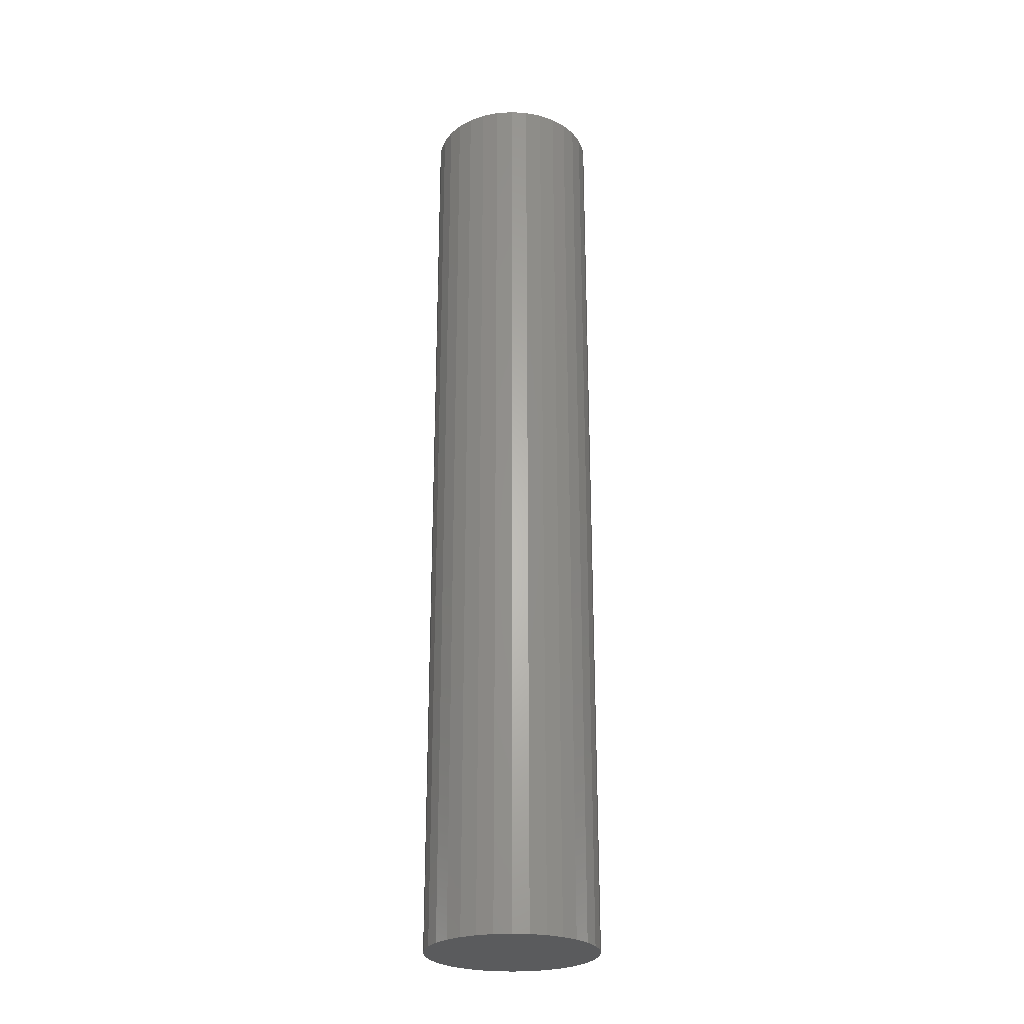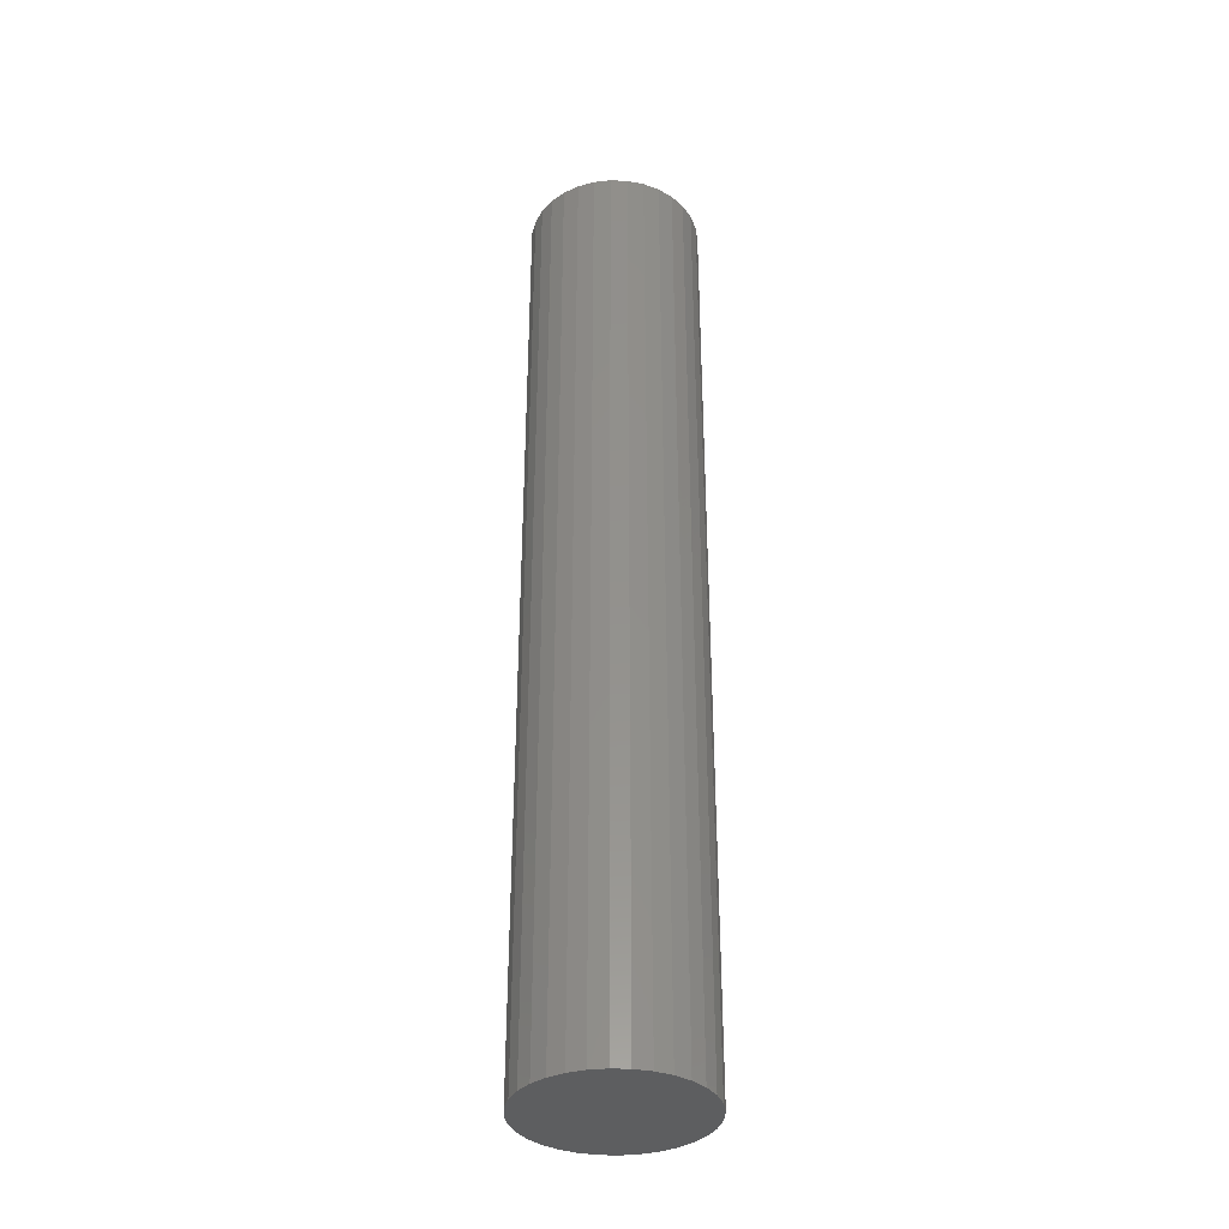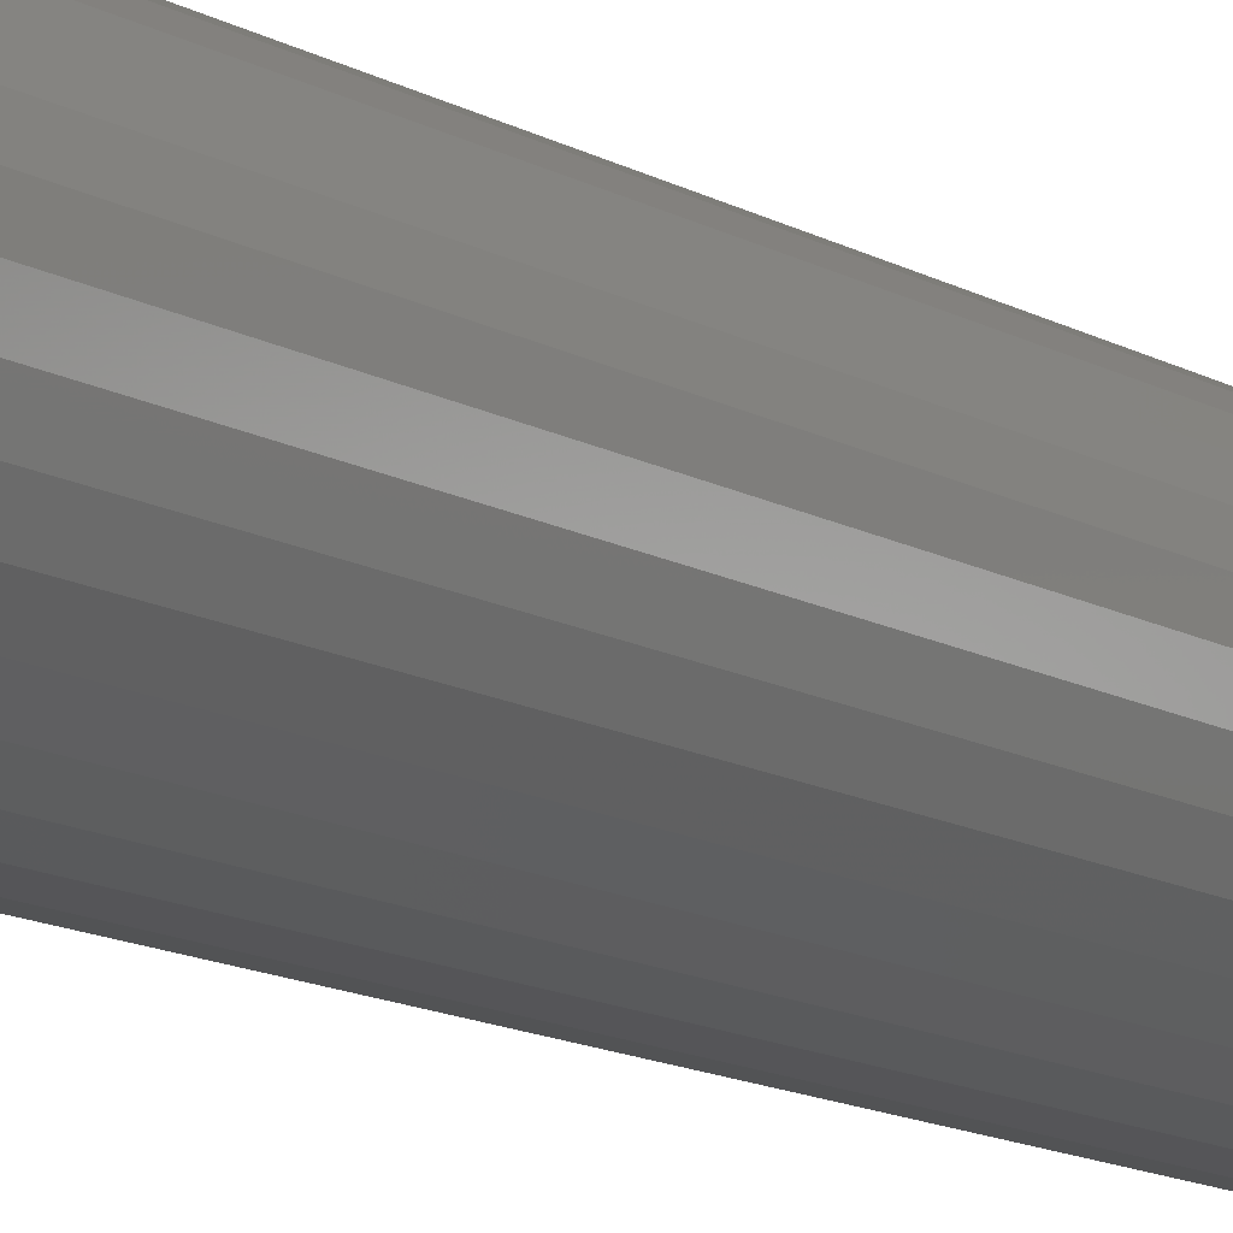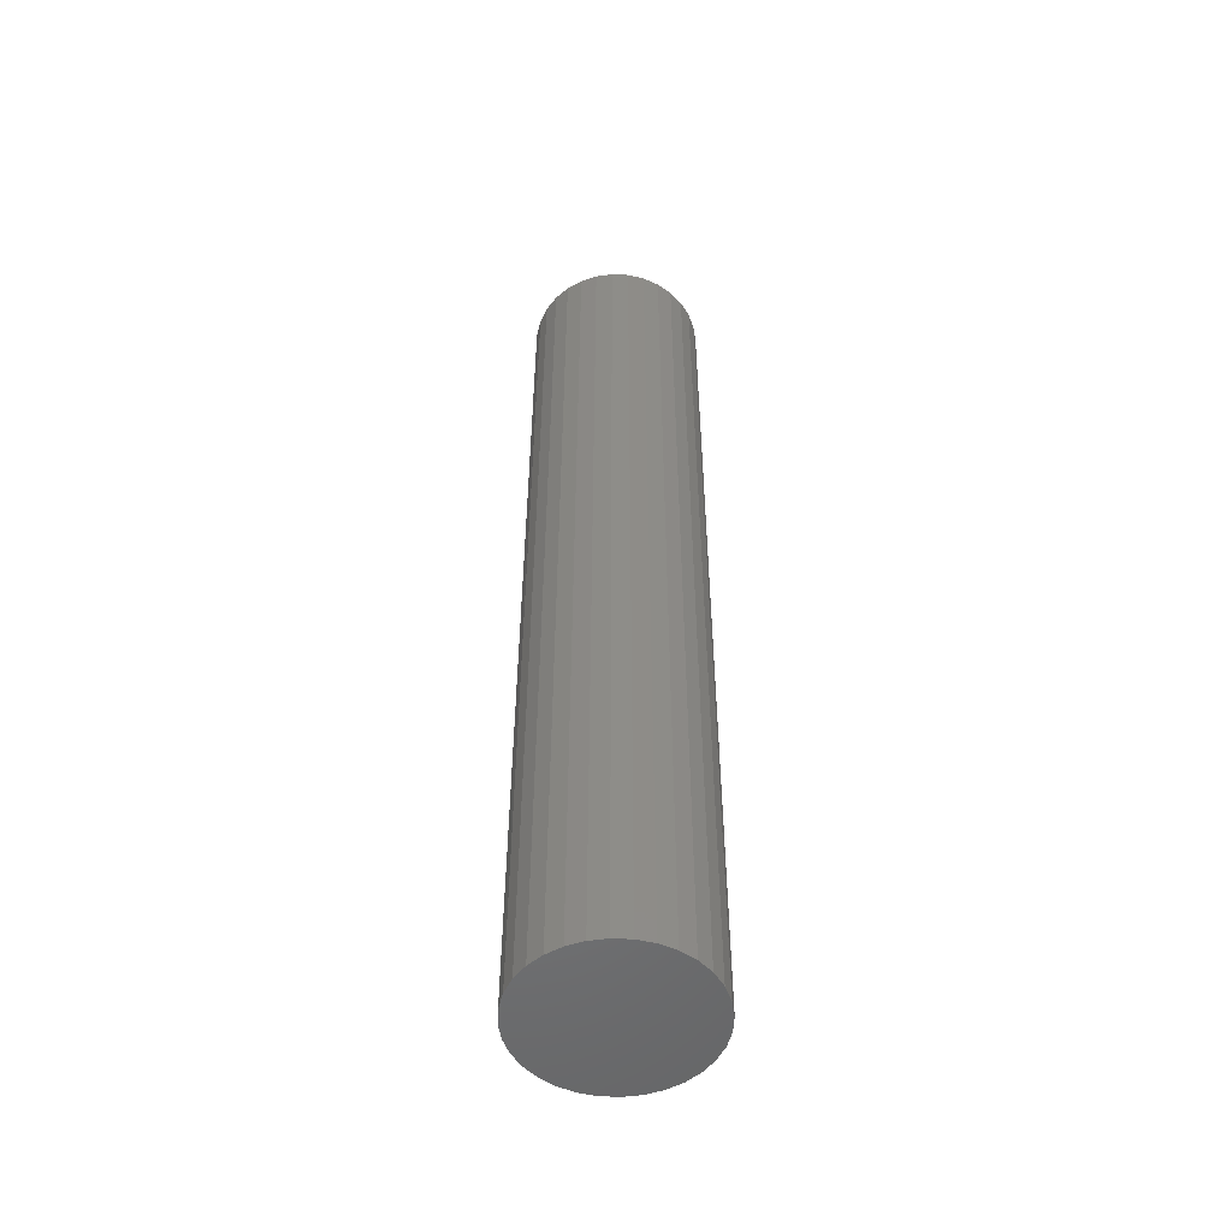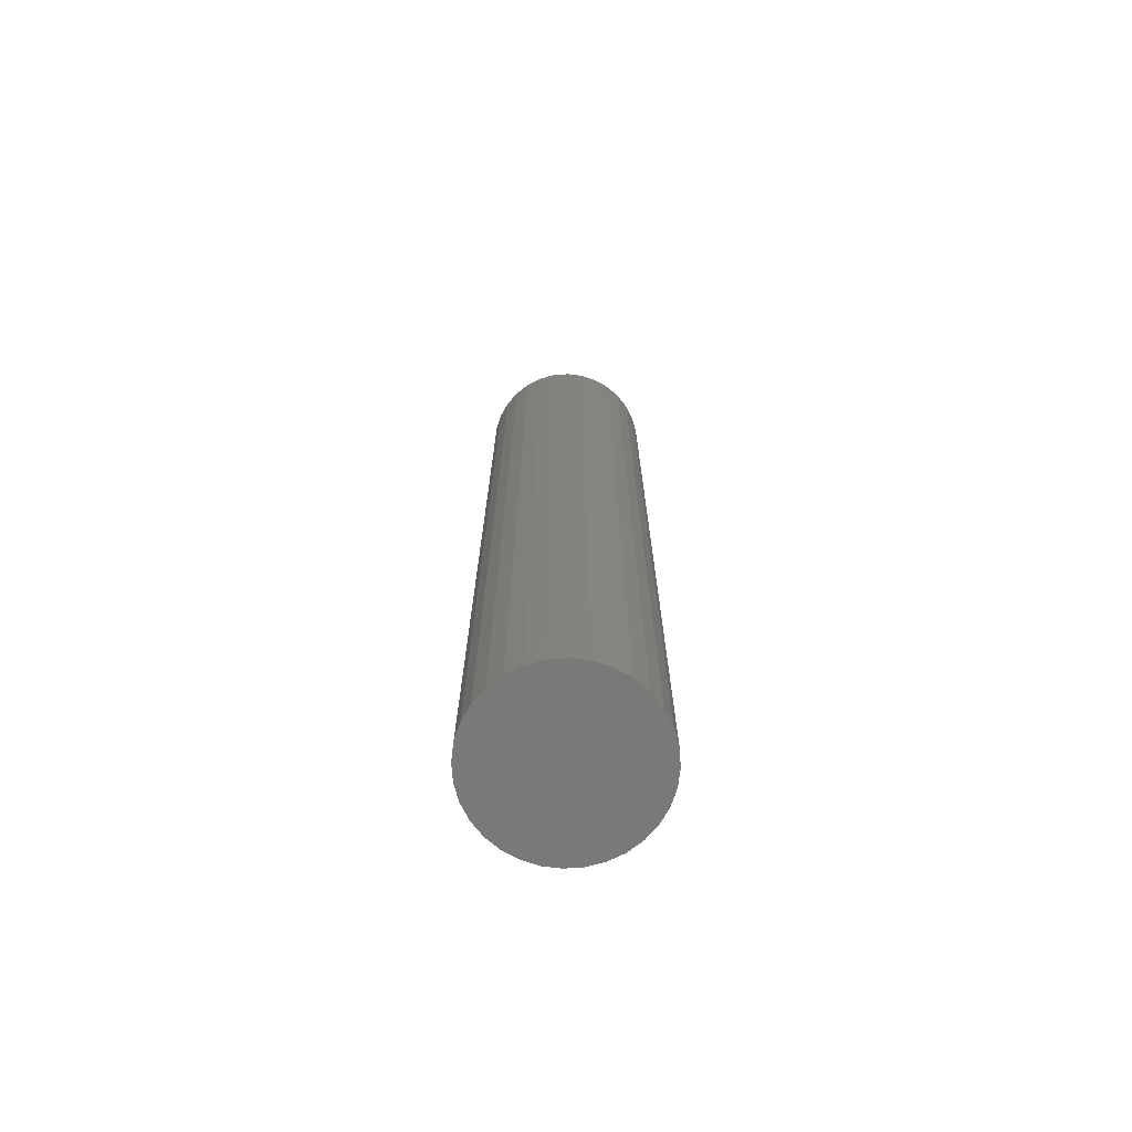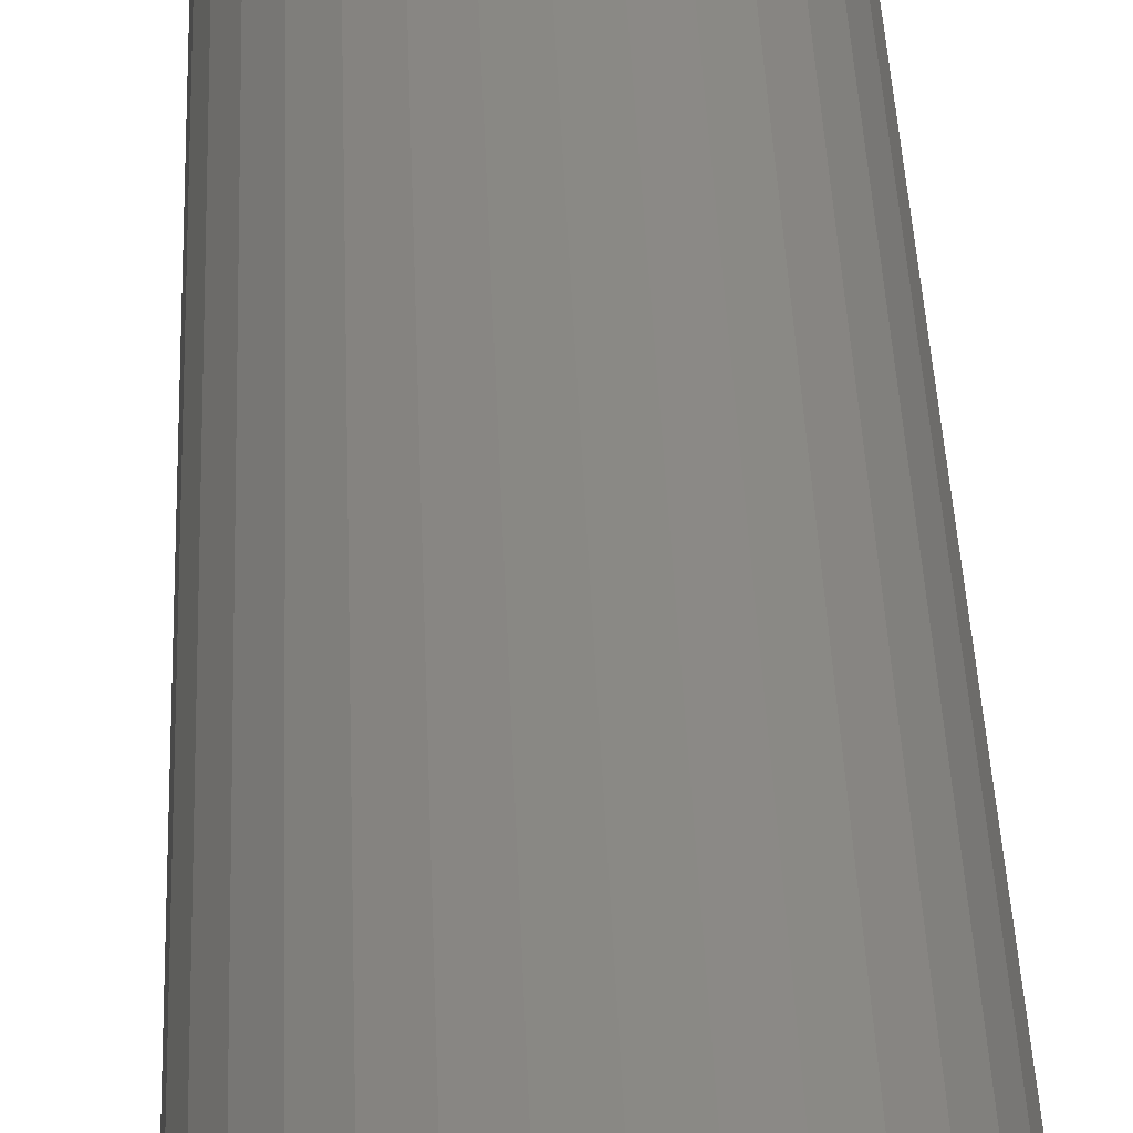
<metadata>
{"format":"stl","ext":"stl","renderer":"f3d","projection":"perspective","resolution":1024,"background":"white","views":[{"elev":-26.1,"azim":45.3,"up":"+Z"},{"elev":-35.7,"azim":103.9,"up":"+Z"},{"elev":-11.5,"azim":-145.7,"up":"+Y"},{"elev":-51.9,"azim":171.5,"up":"+Z"},{"elev":-71.7,"azim":-113.9,"up":"+Z"},{"elev":28.2,"azim":178.4,"up":"+Y"}]}
</metadata>
<code>
# stl→obj: 128 verts, 252 faces
v 0.5605 0.6475 0.5625
v 0.5605 0.6631 0.5625
v 0.5405 0.6611 0.5625
v 0.5213 0.6553 0.5625
v 0.5036 0.6458 0.5625
v 0.5436 0.6458 0.5625
v 0.5273 0.6408 0.5625
v 0.488 0.633 0.5625
v 0.5122 0.6328 0.5625
v 0.4991 0.622 0.5625
v 0.4753 0.6175 0.5625
v 0.4991 0.4991 0.5625
v 0.488 0.488 0.5625
v 0.5122 0.4883 0.5625
v 0.5273 0.4802 0.5625
v 0.5036 0.4753 0.5625
v 0.5436 0.4753 0.5625
v 0.5605 0.4736 0.5625
v 0.5213 0.4658 0.5625
v 0.5405 0.4599 0.5625
v 0.5605 0.458 0.5625
v 0.5805 0.6611 0.5625
v 0.5998 0.6553 0.5625
v 0.5775 0.6458 0.5625
v 0.6175 0.6458 0.5625
v 0.5938 0.6408 0.5625
v 0.6088 0.6328 0.5625
v 0.633 0.488 0.5625
v 0.6458 0.5036 0.5625
v 0.622 0.4991 0.5625
v 0.6088 0.4883 0.5625
v 0.5938 0.4802 0.5625
v 0.6175 0.4753 0.5625
v 0.5775 0.4753 0.5625
v 0.5998 0.4658 0.5625
v 0.5805 0.4599 0.5625
v 0.4753 0.5036 0.5625
v 0.4883 0.5122 0.5625
v 0.4658 0.5213 0.5625
v 0.4802 0.5273 0.5625
v 0.4599 0.5405 0.5625
v 0.4753 0.5436 0.5625
v 0.458 0.5605 0.5625
v 0.4736 0.5605 0.5625
v 0.4599 0.5805 0.5625
v 0.4753 0.5775 0.5625
v 0.4658 0.5998 0.5625
v 0.4802 0.5938 0.5625
v 0.4883 0.6088 0.5625
v 0.633 0.633 0.5625
v 0.622 0.622 0.5625
v 0.6458 0.6175 0.5625
v 0.6328 0.6088 0.5625
v 0.6553 0.5998 0.5625
v 0.6408 0.5938 0.5625
v 0.6611 0.5805 0.5625
v 0.6458 0.5775 0.5625
v 0.6631 0.5605 0.5625
v 0.6475 0.5605 0.5625
v 0.6611 0.5405 0.5625
v 0.6458 0.5436 0.5625
v 0.6553 0.5213 0.5625
v 0.6408 0.5273 0.5625
v 0.6328 0.5122 0.5625
v 0.5605 0.4736 -0.5547
v 0.5775 0.4753 -0.5547
v 0.5938 0.4802 -0.5547
v 0.6088 0.4883 -0.5547
v 0.622 0.4991 -0.5547
v 0.6328 0.5122 -0.5547
v 0.6408 0.5273 -0.5547
v 0.6458 0.5436 -0.5547
v 0.6475 0.5605 -0.5547
v 0.5436 0.4753 -0.5547
v 0.5273 0.4802 -0.5547
v 0.5122 0.4883 -0.5547
v 0.4991 0.4991 -0.5547
v 0.4883 0.5122 -0.5547
v 0.4802 0.5273 -0.5547
v 0.4753 0.5436 -0.5547
v 0.4736 0.5605 -0.5547
v 0.5605 0.6475 -0.5547
v 0.5436 0.6458 -0.5547
v 0.5273 0.6408 -0.5547
v 0.5122 0.6328 -0.5547
v 0.4991 0.622 -0.5547
v 0.4883 0.6088 -0.5547
v 0.4802 0.5938 -0.5547
v 0.4753 0.5775 -0.5547
v 0.5775 0.6458 -0.5547
v 0.5938 0.6408 -0.5547
v 0.6088 0.6328 -0.5547
v 0.622 0.622 -0.5547
v 0.6328 0.6088 -0.5547
v 0.6408 0.5938 -0.5547
v 0.6458 0.5775 -0.5547
v 0.6631 0.5605 -0.5703
v 0.6611 0.5405 -0.5703
v 0.6553 0.5213 -0.5703
v 0.6458 0.5036 -0.5703
v 0.633 0.488 -0.5703
v 0.6175 0.4753 -0.5703
v 0.5998 0.4658 -0.5703
v 0.5805 0.4599 -0.5703
v 0.5605 0.458 -0.5703
v 0.5405 0.4599 -0.5703
v 0.5213 0.4658 -0.5703
v 0.5036 0.4753 -0.5703
v 0.488 0.488 -0.5703
v 0.4753 0.5036 -0.5703
v 0.4658 0.5213 -0.5703
v 0.4599 0.5405 -0.5703
v 0.458 0.5605 -0.5703
v 0.4599 0.5805 -0.5703
v 0.4658 0.5998 -0.5703
v 0.4753 0.6175 -0.5703
v 0.488 0.633 -0.5703
v 0.5036 0.6458 -0.5703
v 0.5213 0.6553 -0.5703
v 0.5405 0.6611 -0.5703
v 0.5605 0.6631 -0.5703
v 0.5805 0.6611 -0.5703
v 0.5998 0.6553 -0.5703
v 0.6175 0.6458 -0.5703
v 0.633 0.633 -0.5703
v 0.6458 0.6175 -0.5703
v 0.6553 0.5998 -0.5703
v 0.6611 0.5805 -0.5703
f 1 2 3
f 1 3 4
f 4 5 1
f 1 5 6
f 7 6 5
f 5 8 7
f 7 8 9
f 10 9 8
f 8 11 10
f 12 13 14
f 15 14 13
f 13 16 15
f 15 16 17
f 18 17 16
f 16 19 18
f 18 19 20
f 18 20 21
f 22 2 1
f 23 22 1
f 23 1 24
f 23 24 25
f 25 24 26
f 25 26 27
f 28 29 30
f 28 30 31
f 28 31 32
f 28 32 33
f 33 32 34
f 33 34 18
f 33 18 35
f 36 35 18
f 18 21 36
f 13 12 37
f 37 12 38
f 37 38 39
f 39 38 40
f 39 40 41
f 41 40 42
f 41 42 43
f 43 42 44
f 43 44 45
f 45 44 46
f 45 46 47
f 47 46 48
f 47 48 11
f 11 48 49
f 11 49 10
f 25 27 50
f 50 27 51
f 50 51 52
f 52 51 53
f 52 53 54
f 54 53 55
f 54 55 56
f 56 55 57
f 56 57 58
f 58 57 59
f 58 59 60
f 60 59 61
f 60 61 62
f 62 61 63
f 62 63 29
f 29 63 64
f 29 64 30
f 65 34 66
f 66 34 32
f 66 32 67
f 67 32 31
f 67 31 68
f 68 31 30
f 68 30 69
f 69 30 64
f 69 64 70
f 70 64 63
f 70 63 71
f 71 63 61
f 71 61 72
f 72 61 59
f 72 59 73
f 34 65 18
f 18 65 74
f 18 74 17
f 17 74 75
f 17 75 15
f 15 75 76
f 15 76 14
f 14 76 77
f 14 77 12
f 12 77 78
f 12 78 38
f 38 78 79
f 38 79 40
f 40 79 80
f 40 80 42
f 42 80 81
f 42 81 44
f 82 6 83
f 83 6 7
f 83 7 84
f 84 7 9
f 84 9 85
f 85 9 10
f 85 10 86
f 86 10 49
f 86 49 87
f 87 49 48
f 87 48 88
f 88 48 46
f 88 46 89
f 89 46 44
f 89 44 81
f 6 82 1
f 1 82 90
f 1 90 24
f 24 90 91
f 24 91 26
f 26 91 92
f 26 92 27
f 27 92 93
f 27 93 51
f 51 93 94
f 51 94 53
f 53 94 95
f 53 95 55
f 55 95 96
f 55 96 57
f 57 96 73
f 57 73 59
f 97 58 98
f 98 58 60
f 98 60 99
f 99 60 62
f 99 62 100
f 100 62 29
f 100 29 101
f 101 29 28
f 101 28 102
f 102 28 33
f 102 33 103
f 103 33 35
f 103 35 104
f 104 35 36
f 104 36 105
f 105 36 21
f 105 21 106
f 106 21 20
f 106 20 107
f 107 20 19
f 107 19 108
f 108 19 16
f 108 16 109
f 109 16 13
f 109 13 110
f 110 13 37
f 110 37 111
f 111 37 39
f 111 39 112
f 112 39 41
f 112 41 113
f 113 41 43
f 113 43 114
f 114 43 45
f 114 45 115
f 115 45 47
f 115 47 116
f 116 47 11
f 116 11 117
f 117 11 8
f 117 8 118
f 118 8 5
f 118 5 119
f 119 5 4
f 119 4 120
f 120 4 3
f 120 3 121
f 121 3 2
f 121 2 122
f 122 2 22
f 122 22 123
f 123 22 23
f 123 23 124
f 124 23 25
f 124 25 125
f 125 25 50
f 125 50 126
f 126 50 52
f 126 52 127
f 127 52 54
f 127 54 128
f 128 54 56
f 128 56 97
f 97 56 58
f 121 122 120
f 119 120 122
f 123 119 122
f 118 119 123
f 124 118 123
f 103 107 102
f 106 107 103
f 104 106 103
f 105 106 104
f 107 108 102
f 102 108 109
f 102 109 101
f 101 109 110
f 101 110 100
f 100 110 111
f 100 111 99
f 99 111 112
f 99 112 98
f 98 112 113
f 98 113 97
f 97 113 114
f 97 114 128
f 128 114 115
f 128 115 127
f 127 115 116
f 127 116 126
f 126 116 117
f 126 117 125
f 125 117 118
f 125 118 124
f 83 90 82
f 90 83 84
f 90 84 91
f 91 84 85
f 91 85 92
f 92 85 86
f 92 86 93
f 69 76 68
f 68 76 75
f 68 75 67
f 67 75 74
f 67 74 66
f 66 74 65
f 93 86 94
f 94 86 87
f 94 87 95
f 95 87 88
f 95 88 96
f 96 88 89
f 96 89 73
f 73 89 81
f 73 81 72
f 72 81 80
f 72 80 71
f 71 80 79
f 71 79 70
f 70 79 78
f 70 78 69
f 69 78 77
f 69 77 76

</code>
